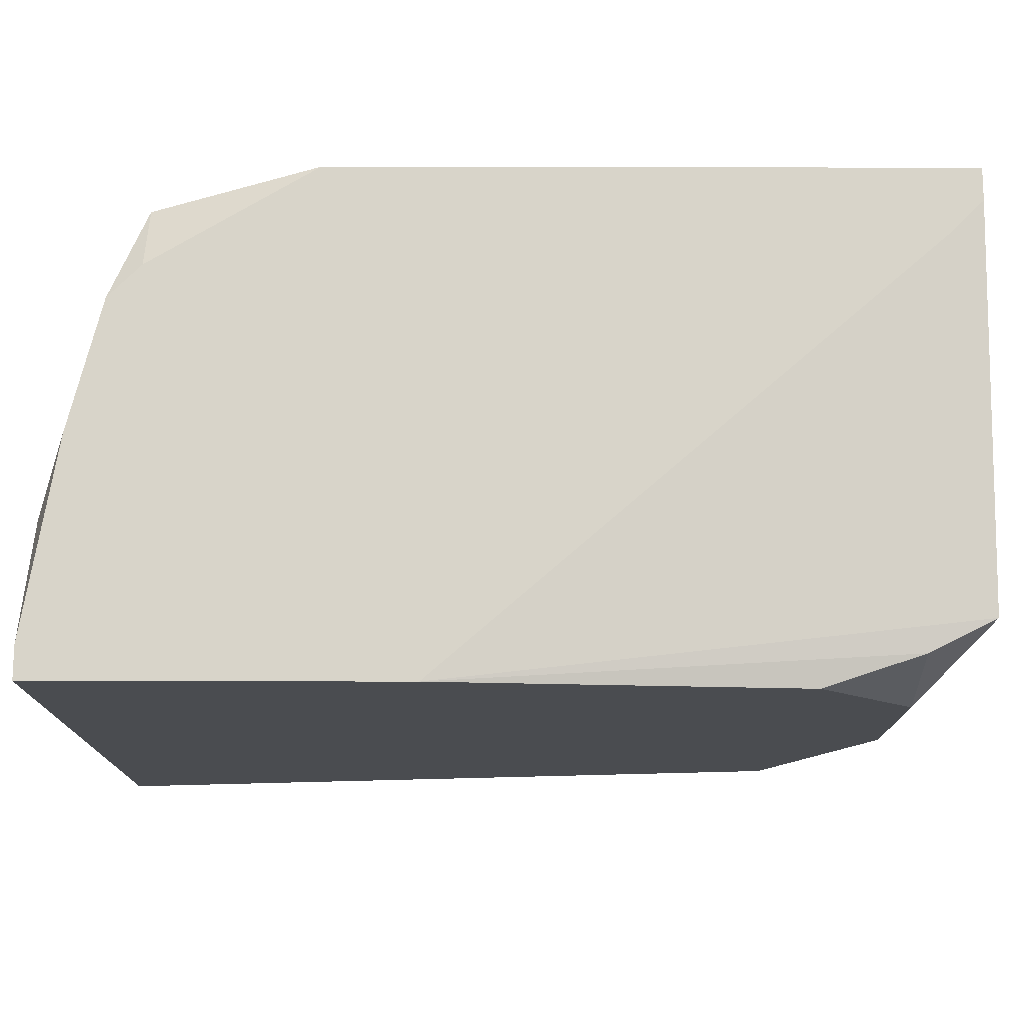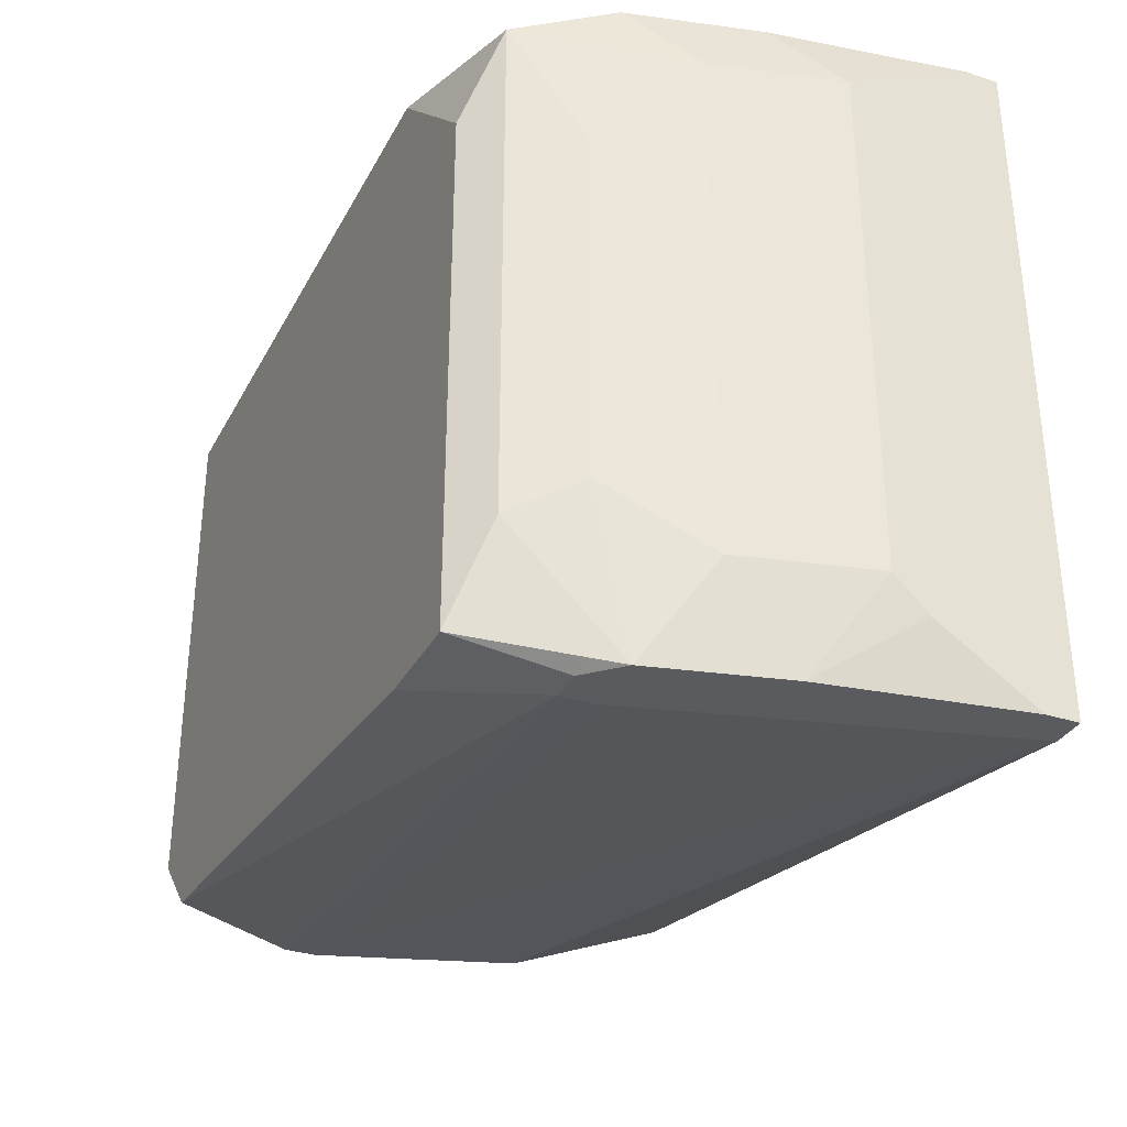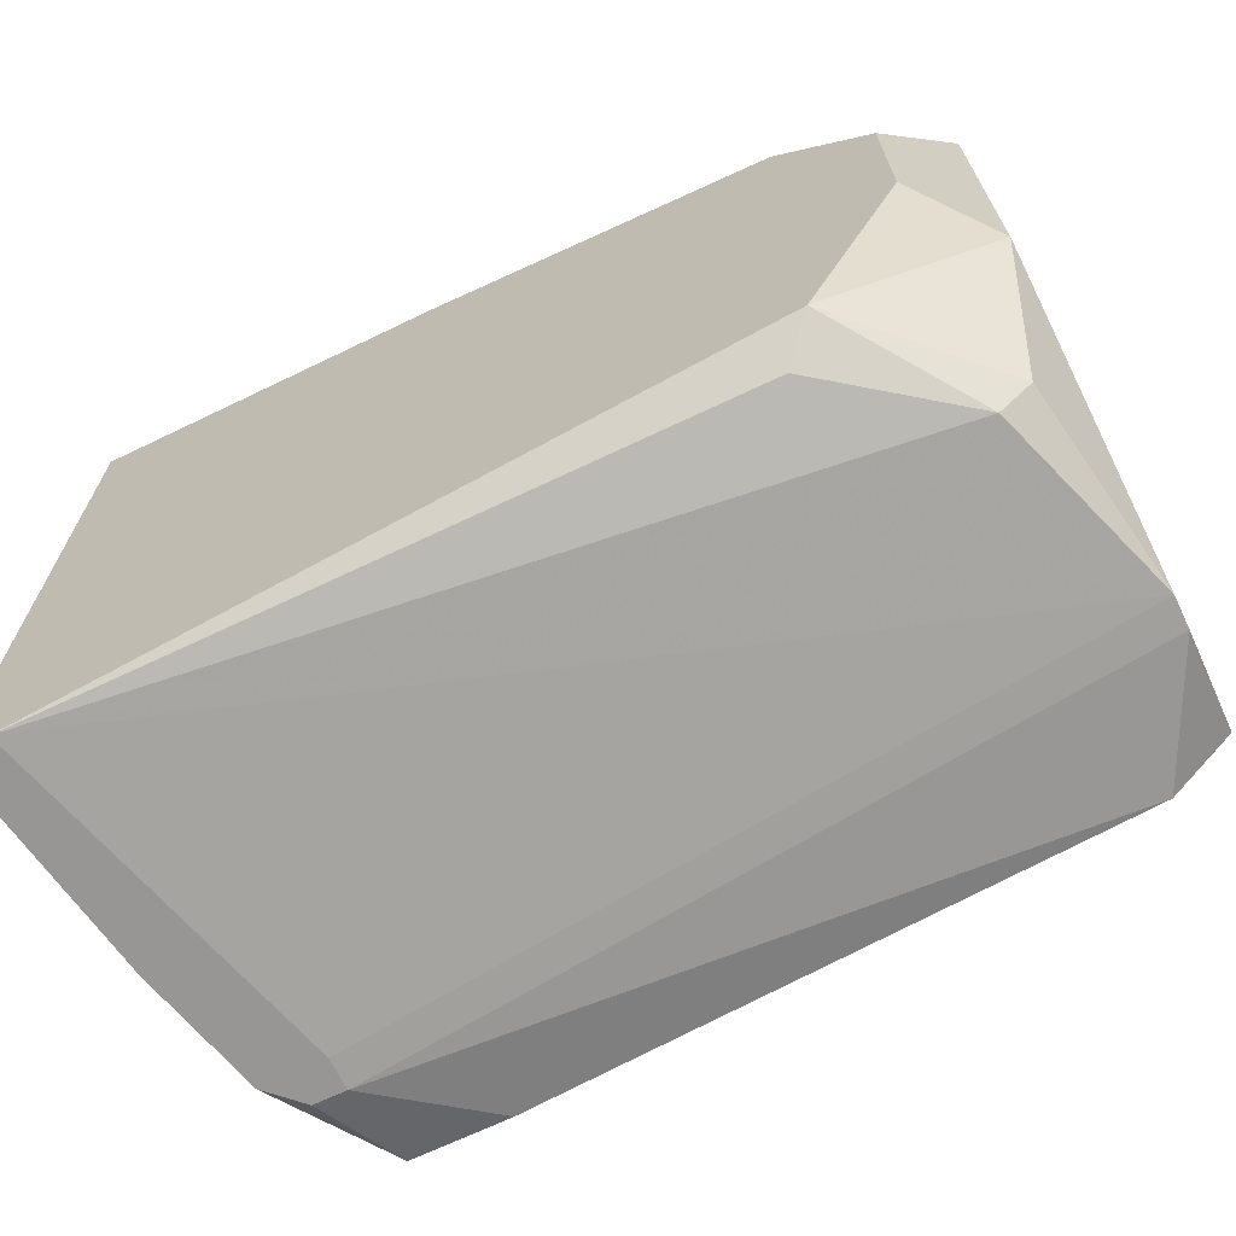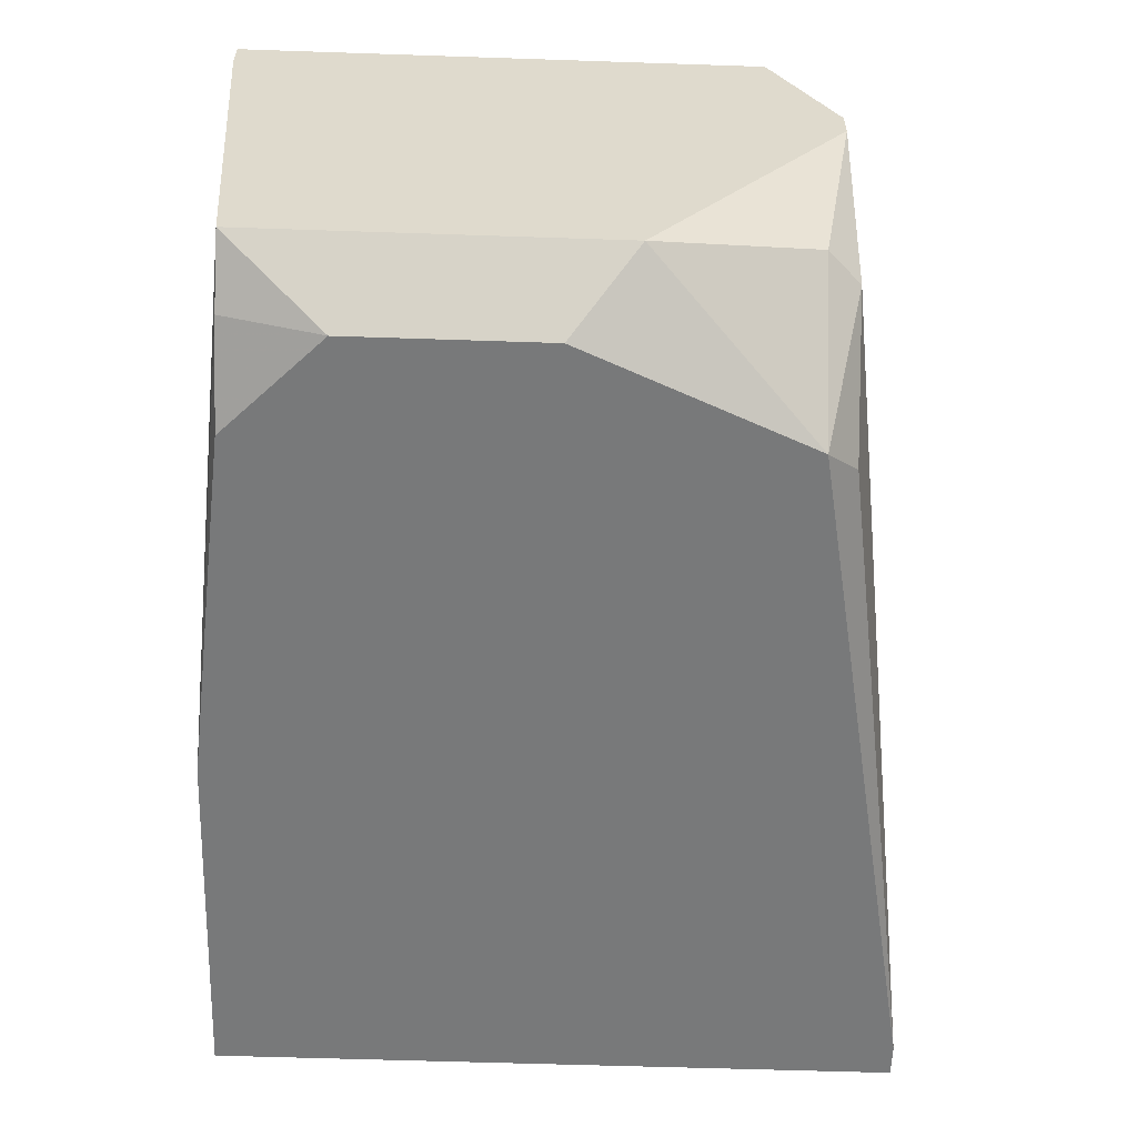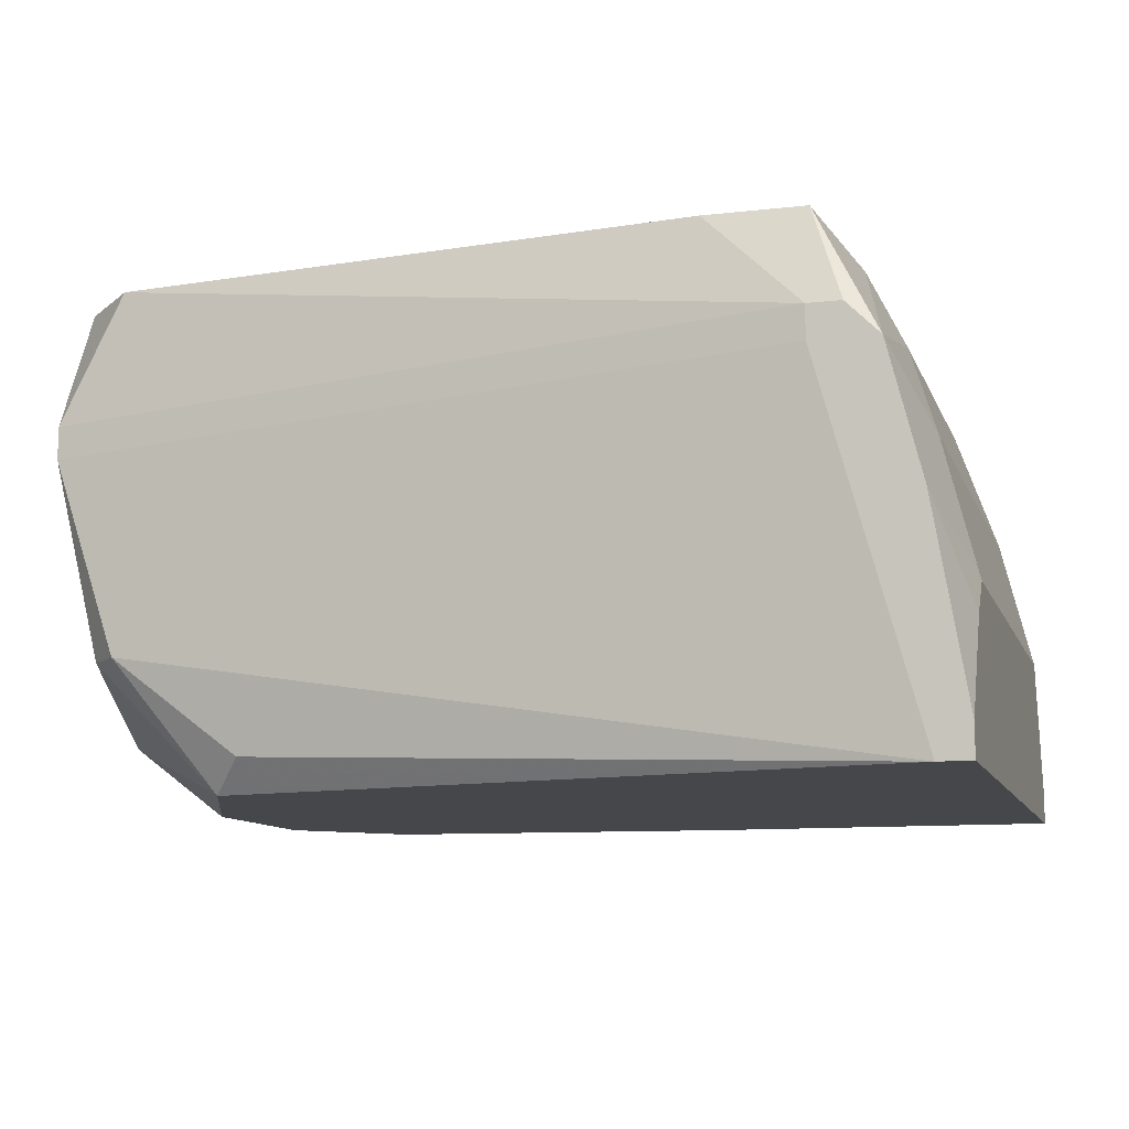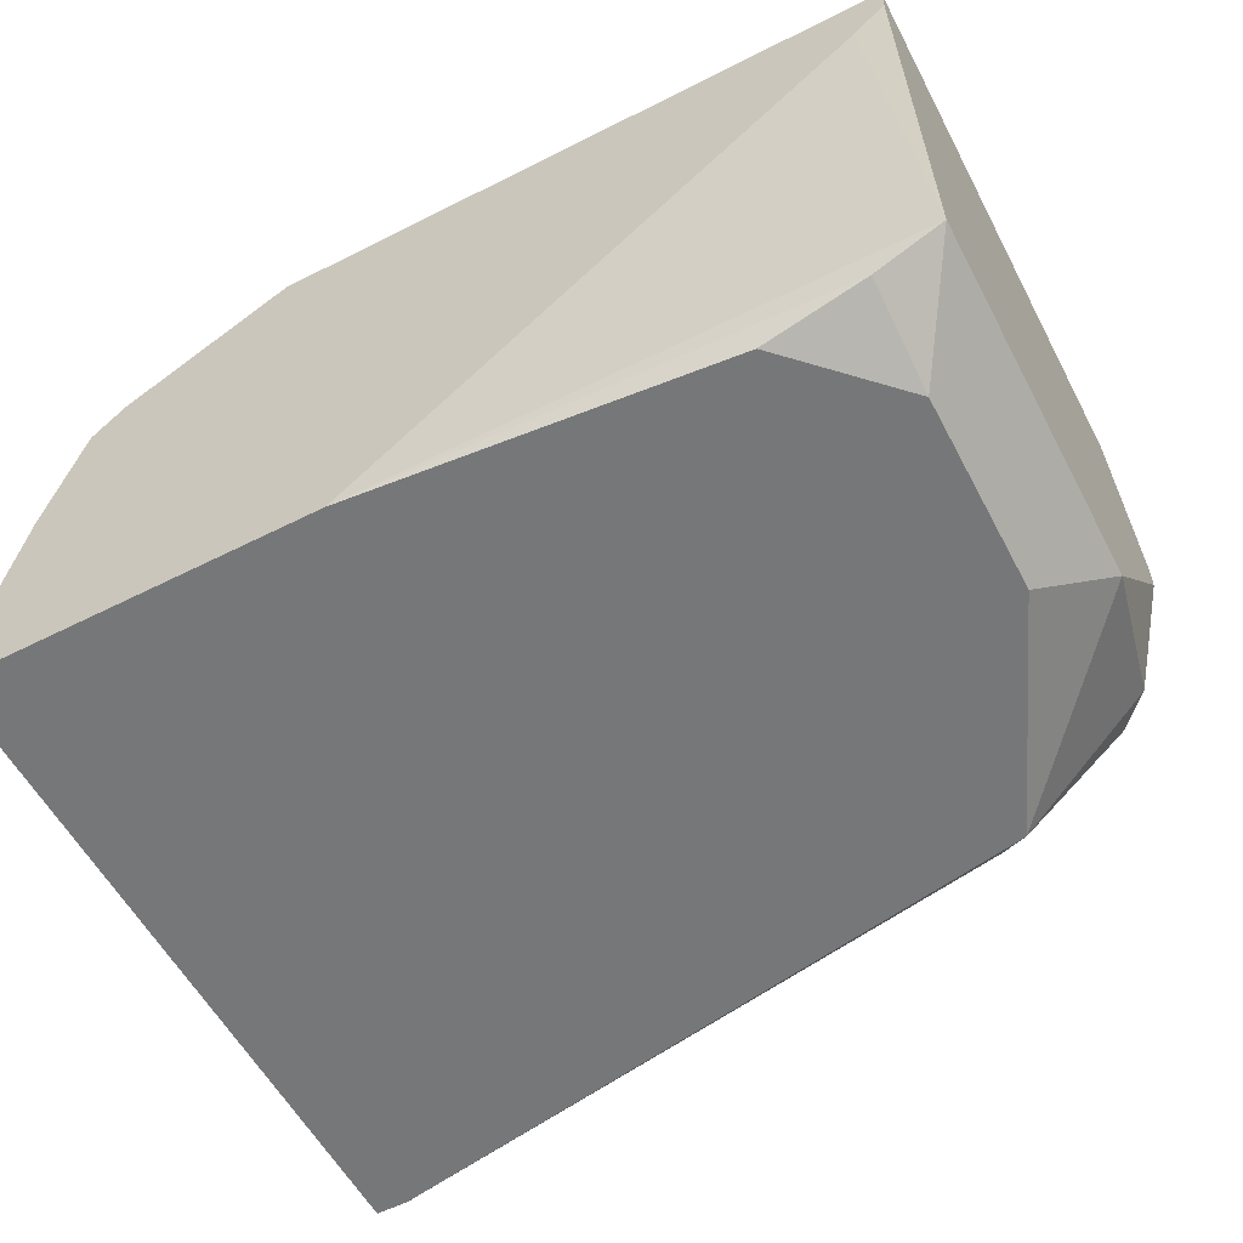
<metadata>
{"format":"obj","ext":"obj","renderer":"f3d","projection":"perspective","resolution":1024,"background":"white","views":[{"elev":75.3,"azim":0.1,"up":"+Z"},{"elev":-32.9,"azim":-114.5,"up":"+Z"},{"elev":-68.0,"azim":25.8,"up":"+Z"},{"elev":-57.7,"azim":88.0,"up":"+Y"},{"elev":-10.7,"azim":-164.0,"up":"+Y"},{"elev":-57.0,"azim":27.7,"up":"+Y"}]}
</metadata>
<code>
v -0.03815 -6.333e-05 -0.02871
v -0.03673 -6.333e-05 -0.02871
v -1.429e-05 0.02112 0.0009521
v -0.03815 0.001349 -0.02871
v -1.429e-05 0.01971 0.0009521
v -1.429e-05 0.02112 -0.02164
v -1.429e-05 0.01547 -0.02447
v -1.429e-05 0.01406 -0.02447
v -1.429e-05 0.002761 -0.0004602
v -1.429e-05 0.002761 -0.016
v -0.001427 0.0183 0.0009521
v -0.001427 0.005586 -0.02306
v -0.002839 0.02112 -0.02447
v -0.002839 0.005586 -0.02447
v -0.002839 0.001349 -0.0004602
v -0.002839 -6.333e-05 -0.004697
v -0.002839 -6.333e-05 -0.01317
v -0.007076 -6.333e-05 -0.0004602
v -0.007076 -6.333e-05 -0.02306
v -0.008488 0.001349 -0.02447
v -0.02261 -6.333e-05 0.0009521
v -0.02685 0.02112 0.0009521
v -0.02826 0.02112 -0.02729
v -0.0325 0.02112 -0.004697
v -0.0325 0.02112 -0.02729
v -0.03391 0.01971 -0.0004602
v -0.03391 0.01971 -0.02306
v -0.03391 0.01688 0.0009521
v -0.03391 0.01688 -0.02871
v -0.0325 0.01688 -0.02871
v -0.0325 0.01547 -0.02871
v -0.03532 0.01688 -0.006109
v -0.03532 0.01688 -0.02164
v -0.03532 0.01547 0.0009521
v -0.03532 0.01547 -0.02871
v -0.03673 0.01265 -0.001872
v -0.03815 -6.333e-05 0.0009521
v -0.03673 0.01265 -0.02447
v -0.03673 0.009823 0.0009521
v -0.03815 0.001349 0.0009521
v -0.03673 0.009823 -0.02871
v -0.03815 0.006998 -0.001872
v -0.03815 0.006998 -0.02447
v -0.03815 0.005586 -0.02588
f 10 17 19
f 41 43 38
f 41 38 35
f 24 26 22
f 20 14 19
f 21 9 11
f 16 17 10
f 16 10 9
f 27 26 24
f 27 24 25
f 27 25 35
f 28 22 26
f 28 26 34
f 2 20 19
f 2 19 17
f 2 17 16
f 2 16 18
f 2 18 21
f 2 21 37
f 2 37 1
f 2 8 14
f 2 14 20
f 29 35 25
f 23 30 29
f 23 29 25
f 23 13 30
f 12 8 10
f 12 10 19
f 12 19 14
f 12 14 8
f 6 13 23
f 6 23 25
f 6 25 24
f 6 24 22
f 6 22 3
f 5 11 9
f 15 16 9
f 15 9 21
f 15 21 18
f 15 18 16
f 33 27 35
f 33 35 38
f 44 43 41
f 44 41 4
f 36 34 26
f 36 38 43
f 36 43 42
f 36 42 39
f 36 39 34
f 40 39 42
f 40 42 43
f 40 43 44
f 40 44 4
f 40 4 1
f 40 1 37
f 40 37 21
f 40 21 11
f 40 11 5
f 40 5 3
f 40 3 22
f 40 22 28
f 40 28 34
f 40 34 39
f 31 2 1
f 31 1 4
f 31 4 41
f 31 41 35
f 31 35 29
f 31 29 30
f 31 8 2
f 7 6 3
f 7 3 5
f 7 5 9
f 7 9 10
f 7 10 8
f 7 8 31
f 7 31 30
f 7 30 13
f 7 13 6
f 32 36 26
f 32 26 27
f 32 27 33
f 32 33 38
f 32 38 36

</code>
